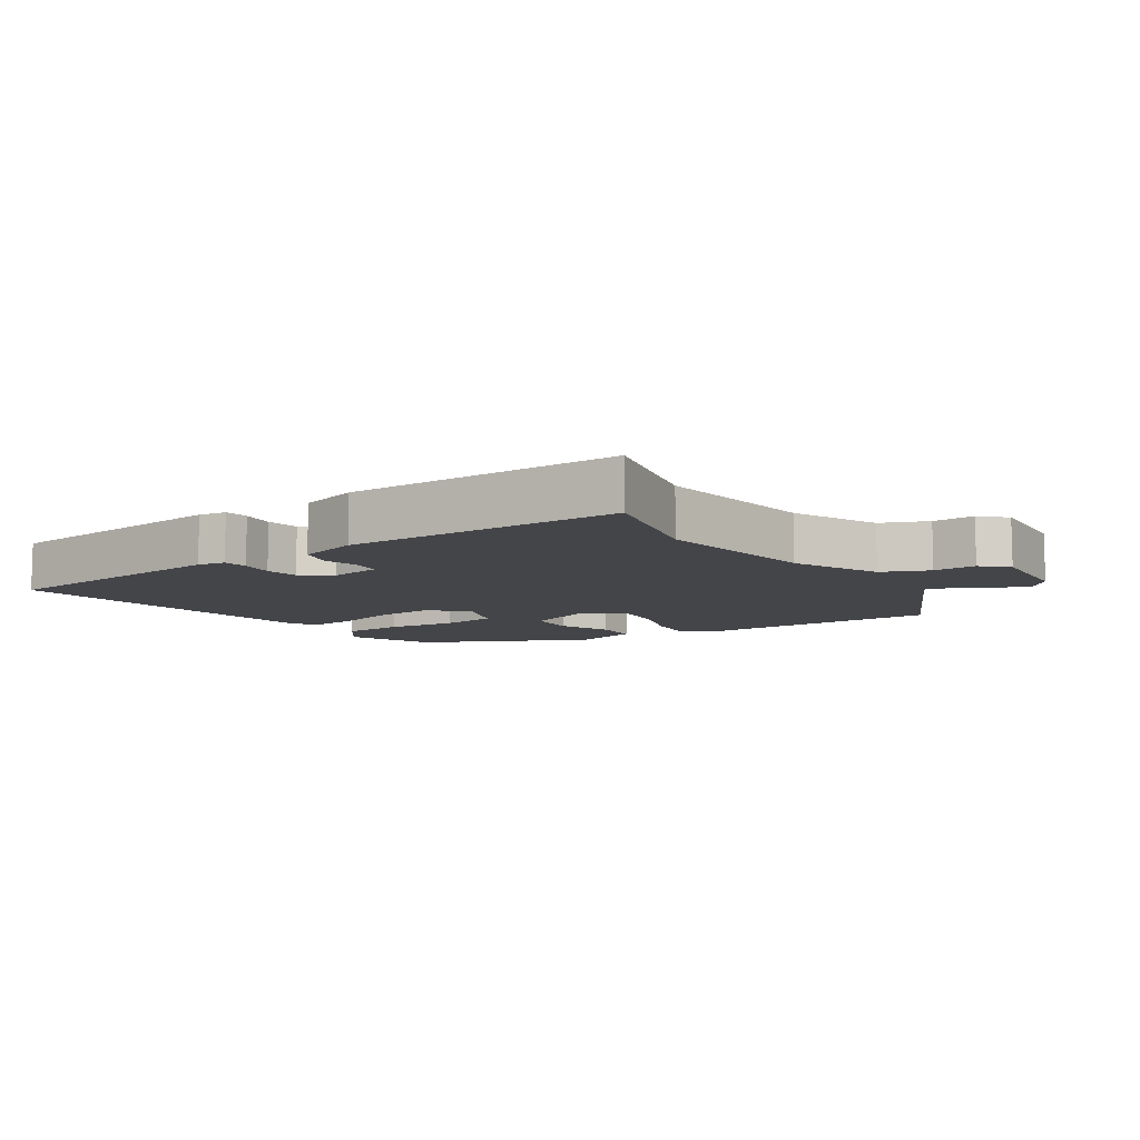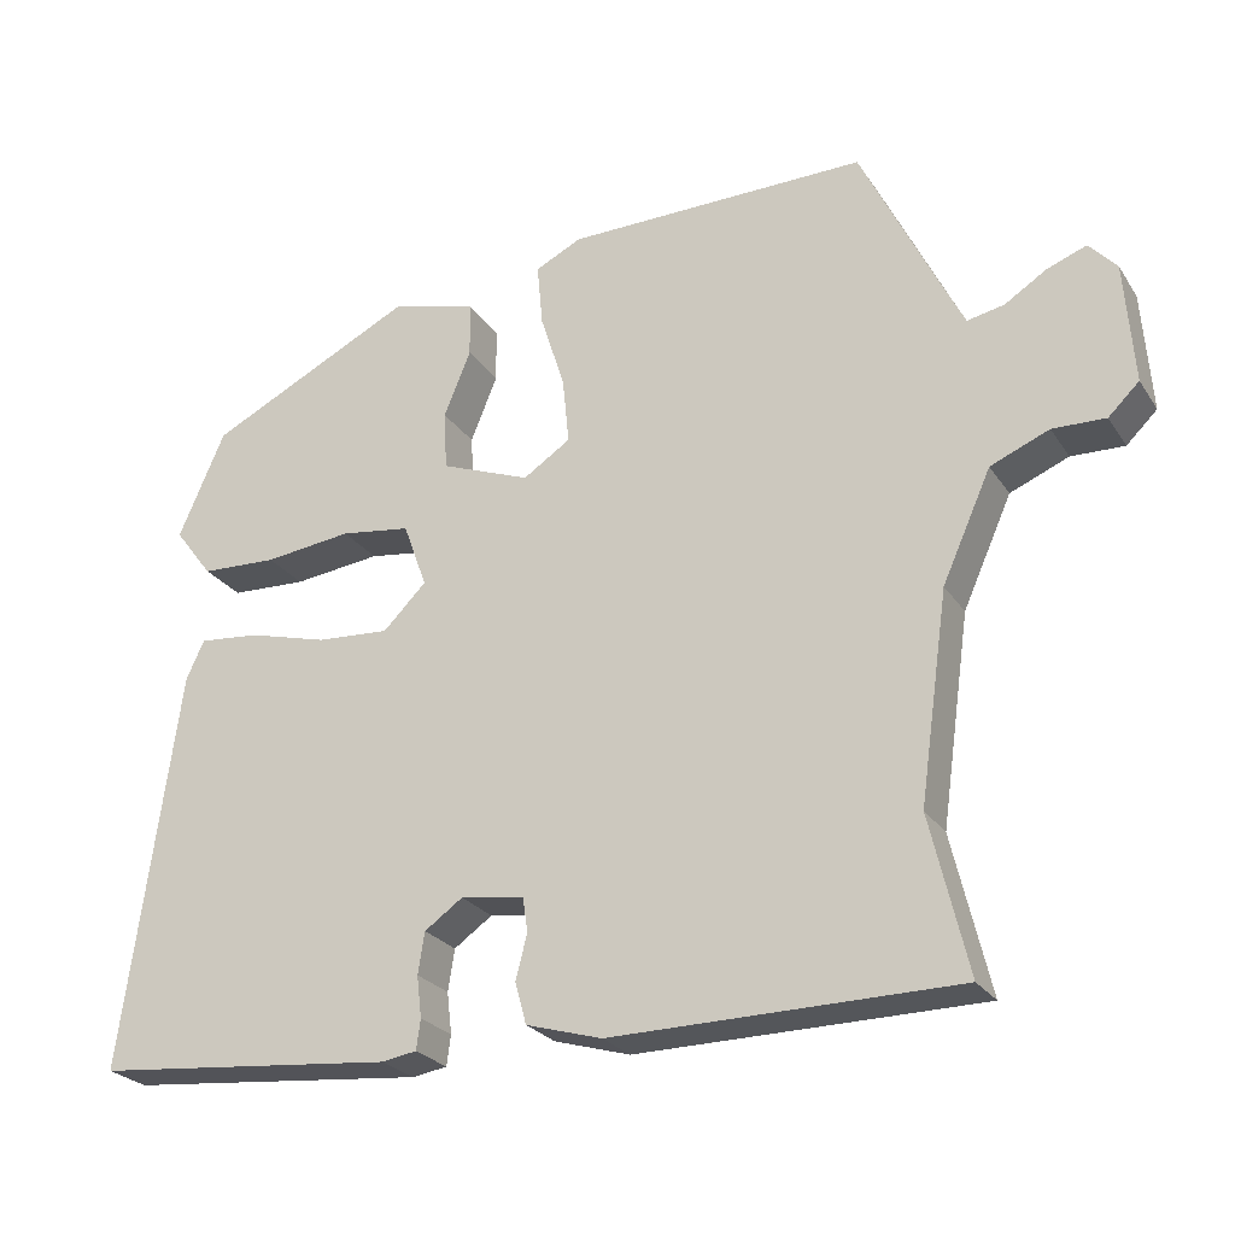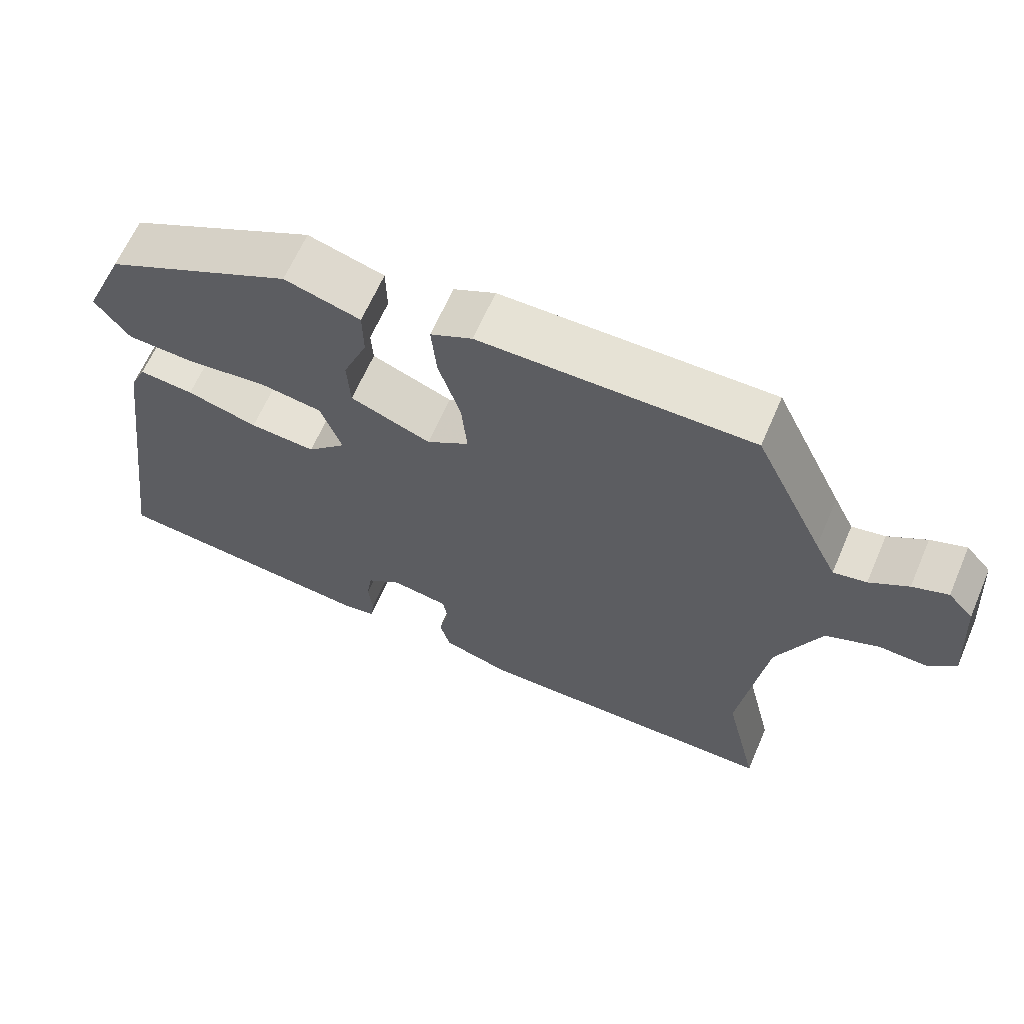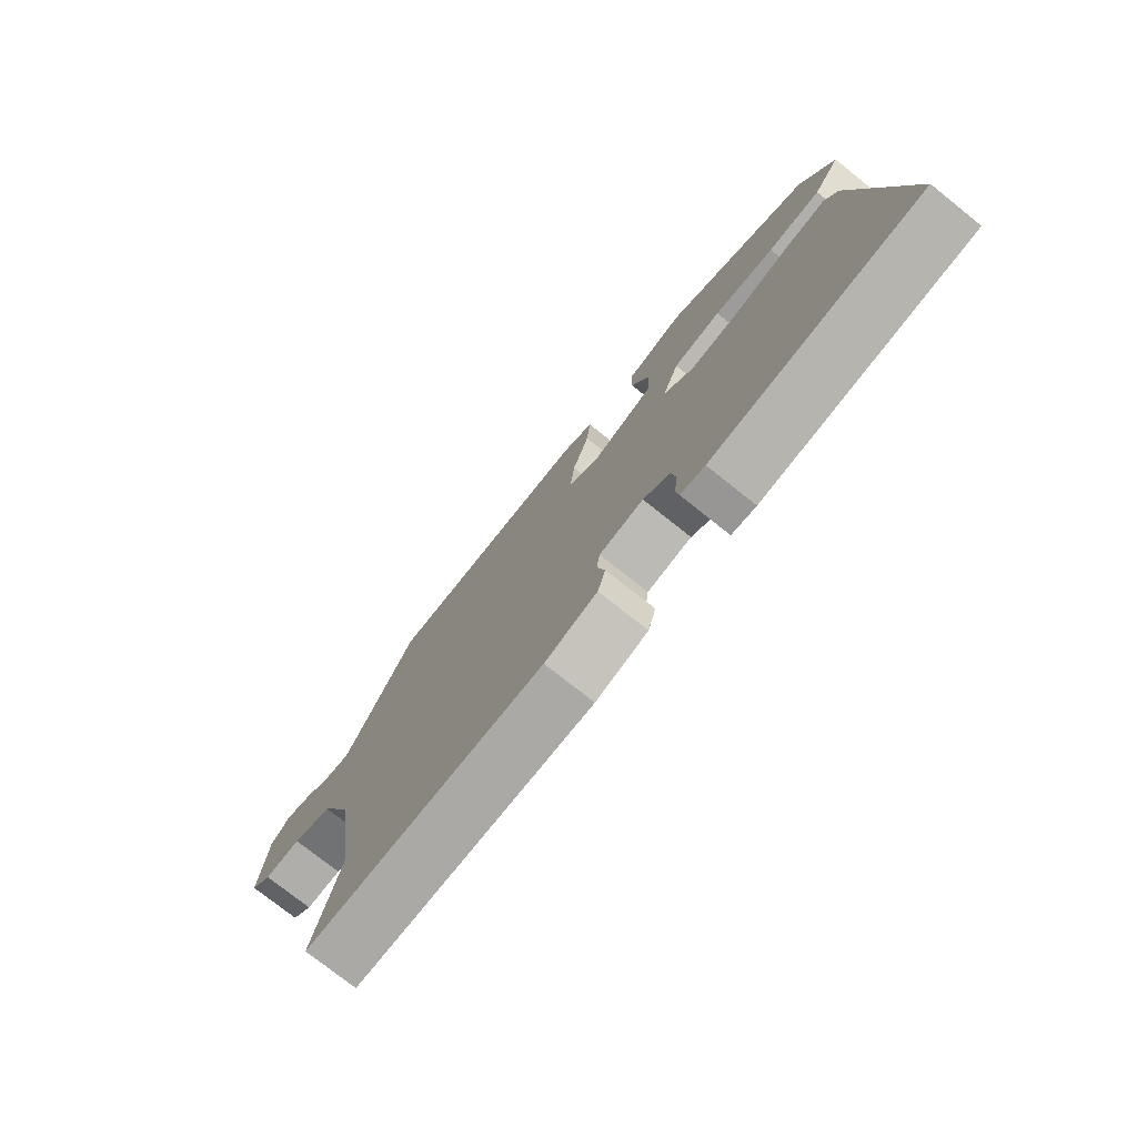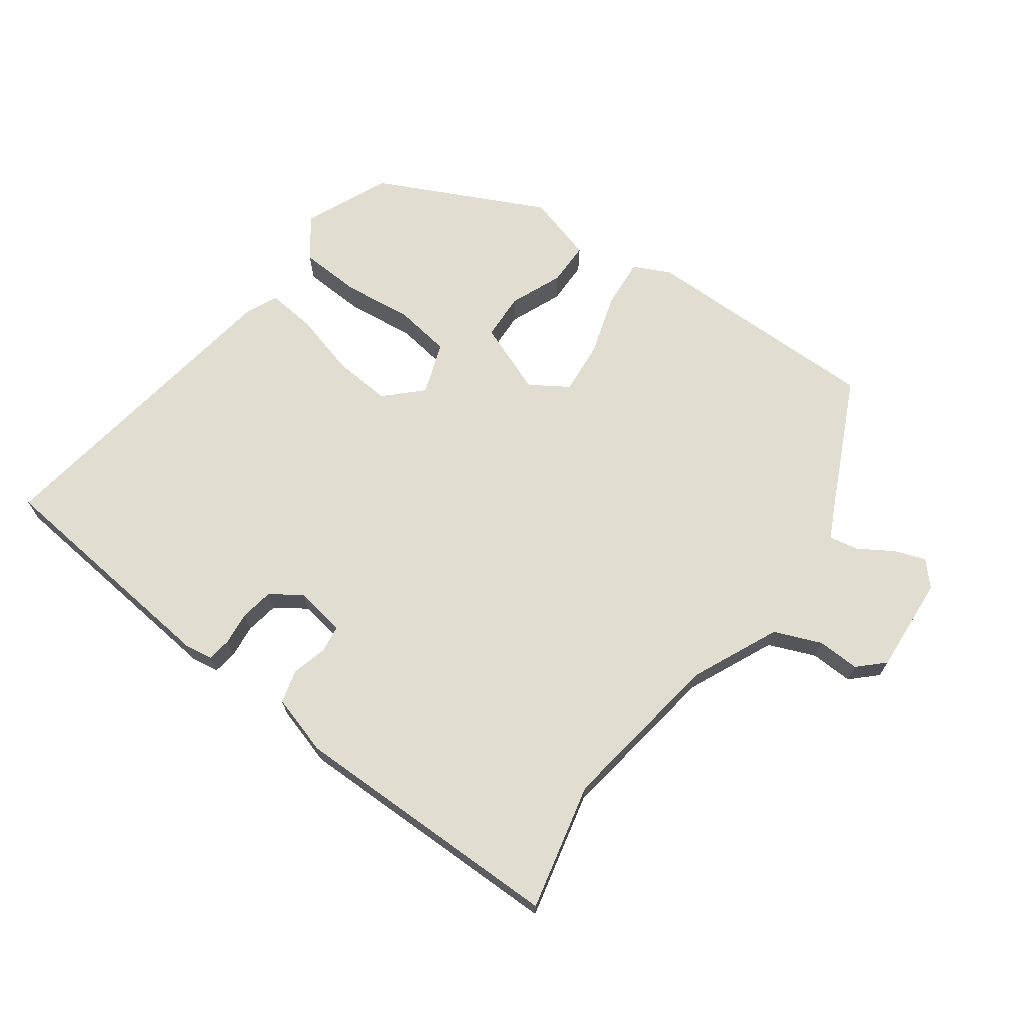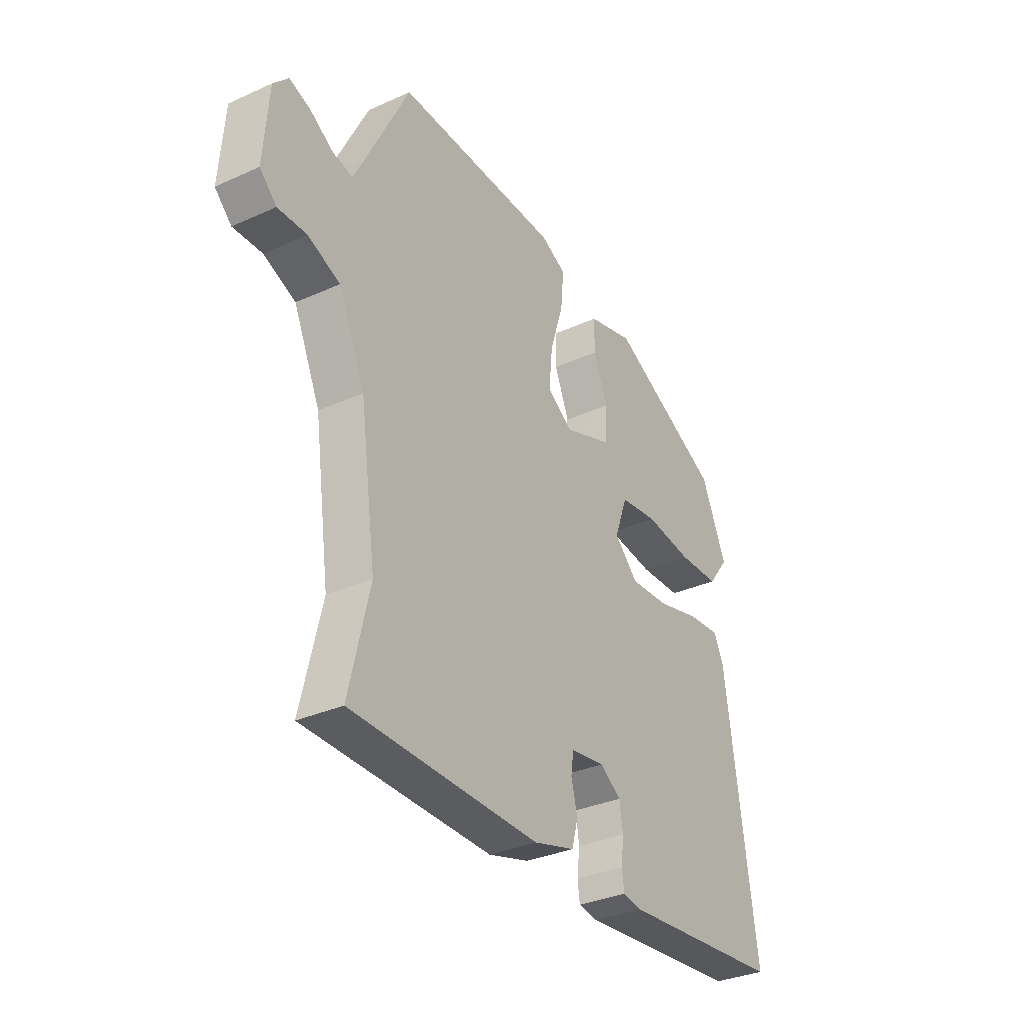
<metadata>
{"format":"obj","ext":"obj","renderer":"f3d","projection":"perspective","resolution":1024,"background":"white","views":[{"elev":-9.0,"azim":-146.1,"up":"+Y"},{"elev":-25.1,"azim":-154.2,"up":"+Z"},{"elev":64.0,"azim":-156.6,"up":"+Z"},{"elev":-76.1,"azim":51.5,"up":"+Z"},{"elev":68.6,"azim":-143.6,"up":"+Y"},{"elev":-33.1,"azim":-58.2,"up":"+Z"}]}
</metadata>
<code>
v -0.417 0.07 0.503
v -0.047 0.07 0.499
v 0.01 0.07 0.471
v 0.003 0.07 0.394
v -0.027 0.07 0.3
v -0.035 0.07 0.218
v 0.023 0.07 0.18
v 0.133 0.07 0.222
v 0.137 0.07 0.294
v 0.104 0.07 0.375
v 0.105 0.07 0.442
v 0.209 0.07 0.471
v 0.465 0.07 0.344
v 0.522 0.07 0.213
v 0.475 0.07 0.151
v 0.381 0.07 0.147
v 0.273 0.07 0.16
v 0.187 0.07 0.148
v 0.158 0.07 0.068
v 0.211 0.07 0.015
v 0.301 0.07 0.021
v 0.398 0.07 0.047
v 0.473 0.07 0.054
v 0.495 0.07 0.006
v 0.563 0.07 -0.485
v 0.192 0.07 -0.52
v 0.149 0.07 -0.513
v 0.144 0.07 -0.476
v 0.15 0.07 -0.425
v 0.142 0.07 -0.374
v 0.095 0.07 -0.341
v 0.017 0.07 -0.353
v 0.011 0.07 -0.395
v 0.025 0.07 -0.45
v 0.011 0.07 -0.501
v -0.082 0.07 -0.528
v -0.505 0.07 -0.523
v -0.459 0.07 -0.329
v -0.495 0.07 -0.074
v -0.555 0.07 0.06
v -0.627 0.07 0.09
v -0.692 0.07 0.088
v -0.73 0.07 0.125
v -0.719 0.07 0.274
v -0.685 0.07 0.311
v -0.637 0.07 0.293
v -0.585 0.07 0.26
v -0.54 0.07 0.251
v -0.512 0.07 0.307
v -0.417 0 0.503
v -0.047 0 0.499
v 0.01 0 0.471
v 0.003 0 0.394
v -0.027 0 0.3
v -0.035 0 0.218
v 0.023 0 0.18
v 0.133 0 0.222
v 0.137 0 0.294
v 0.104 0 0.375
v 0.105 0 0.442
v 0.209 0 0.471
v 0.465 0 0.344
v 0.522 0 0.213
v 0.475 0 0.151
v 0.381 0 0.147
v 0.273 0 0.16
v 0.187 0 0.148
v 0.158 0 0.068
v 0.211 0 0.015
v 0.301 0 0.021
v 0.398 0 0.047
v 0.473 0 0.054
v 0.495 0 0.006
v 0.563 0 -0.485
v 0.192 0 -0.52
v 0.149 0 -0.513
v 0.144 0 -0.476
v 0.15 0 -0.425
v 0.142 0 -0.374
v 0.095 0 -0.341
v 0.017 0 -0.353
v 0.011 0 -0.395
v 0.025 0 -0.45
v 0.011 0 -0.501
v -0.082 0 -0.528
v -0.505 0 -0.523
v -0.459 0 -0.329
v -0.495 0 -0.074
v -0.555 0 0.06
v -0.627 0 0.09
v -0.692 0 0.088
v -0.73 0 0.125
v -0.719 0 0.274
v -0.685 0 0.311
v -0.637 0 0.293
v -0.585 0 0.26
v -0.54 0 0.251
v -0.512 0 0.307
f 45 46 47
f 44 45 47
f 43 44 47
f 42 43 47
f 41 42 47
f 40 41 47 48
f 39 40 48 49
f 36 37 38
f 35 36 38
f 34 35 38
f 33 34 38
f 39 49 1
f 38 39 1
f 33 38 1
f 32 33 1
f 27 28 29
f 26 27 29
f 25 26 29
f 24 25 29
f 23 24 29
f 22 23 29
f 21 22 29
f 20 21 29 30
f 19 20 30 31
f 15 16 17
f 14 15 17
f 13 14 17
f 12 13 17
f 11 12 17
f 10 11 17
f 9 10 17
f 8 9 17 18
f 7 8 18 19
f 3 4 5
f 2 3 5
f 1 2 5
f 1 5 6
f 32 1 6
f 19 31 32
f 7 19 32
f 6 7 32
f 96 95 94
f 96 94 93
f 96 93 92
f 96 92 91
f 96 91 90
f 97 96 90 89
f 98 97 89 88
f 87 86 85
f 87 85 84
f 87 84 83
f 87 83 82
f 50 98 88
f 50 88 87
f 50 87 82
f 50 82 81
f 78 77 76
f 78 76 75
f 78 75 74
f 78 74 73
f 78 73 72
f 78 72 71
f 78 71 70
f 79 78 70 69
f 80 79 69 68
f 66 65 64
f 66 64 63
f 66 63 62
f 66 62 61
f 66 61 60
f 66 60 59
f 66 59 58
f 67 66 58 57
f 68 67 57 56
f 54 53 52
f 54 52 51
f 54 51 50
f 55 54 50
f 55 50 81
f 81 80 68
f 81 68 56
f 81 56 55
f 1 50 51 2
f 2 51 52 3
f 3 52 53 4
f 4 53 54 5
f 5 54 55 6
f 6 55 56 7
f 7 56 57 8
f 8 57 58 9
f 9 58 59 10
f 10 59 60 11
f 11 60 61 12
f 12 61 62 13
f 13 62 63 14
f 14 63 64 15
f 15 64 65 16
f 16 65 66 17
f 17 66 67 18
f 18 67 68 19
f 19 68 69 20
f 20 69 70 21
f 21 70 71 22
f 22 71 72 23
f 23 72 73 24
f 24 73 74 25
f 25 74 75 26
f 26 75 76 27
f 27 76 77 28
f 28 77 78 29
f 29 78 79 30
f 30 79 80 31
f 31 80 81 32
f 32 81 82 33
f 33 82 83 34
f 34 83 84 35
f 35 84 85 36
f 36 85 86 37
f 37 86 87 38
f 38 87 88 39
f 39 88 89 40
f 40 89 90 41
f 41 90 91 42
f 42 91 92 43
f 43 92 93 44
f 44 93 94 45
f 45 94 95 46
f 46 95 96 47
f 47 96 97 48
f 48 97 98 49
f 49 98 50 1

</code>
